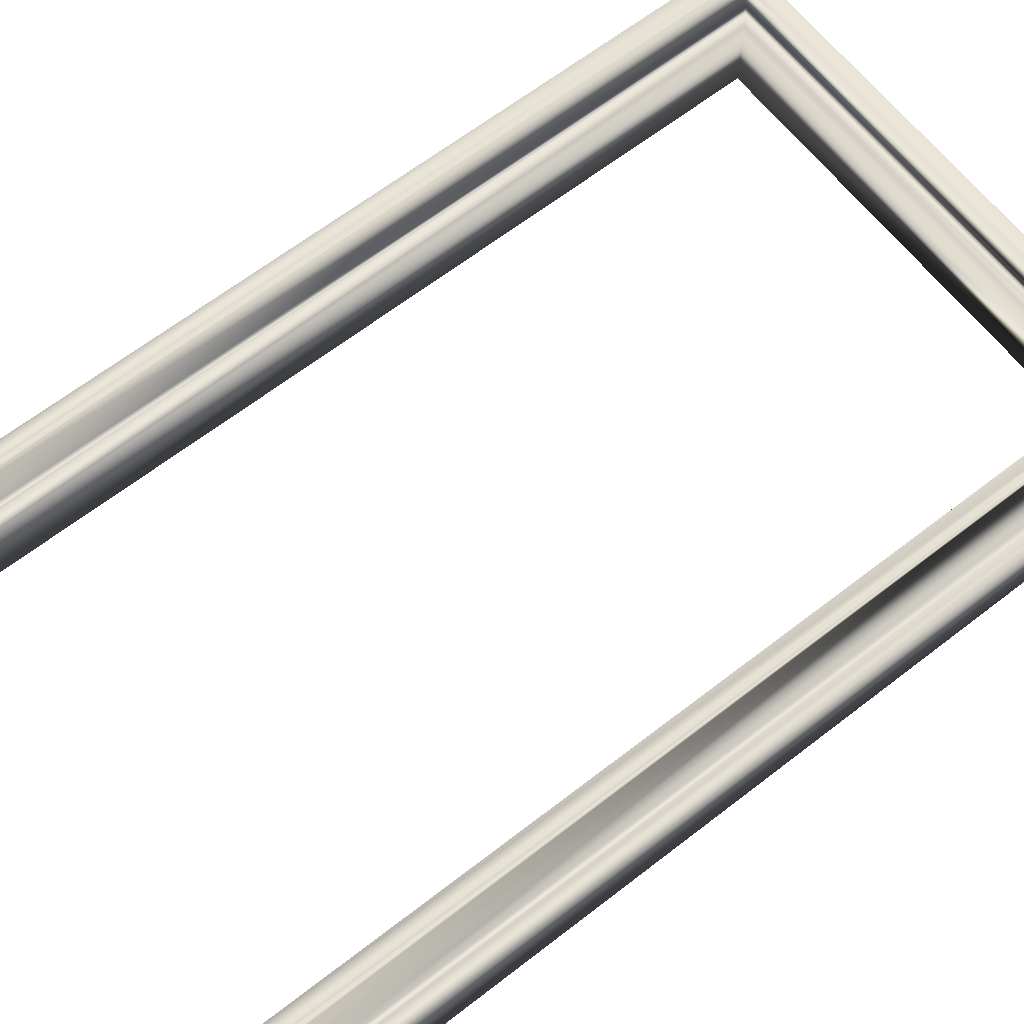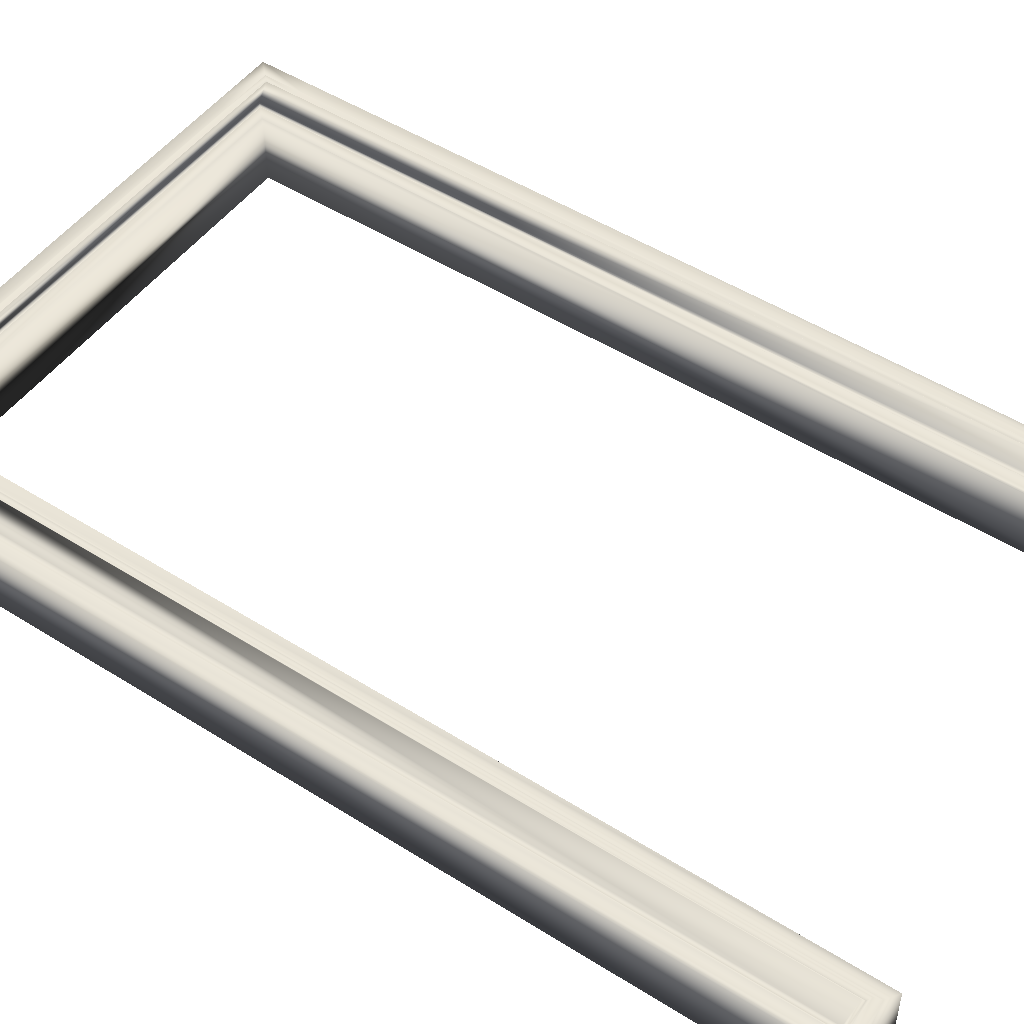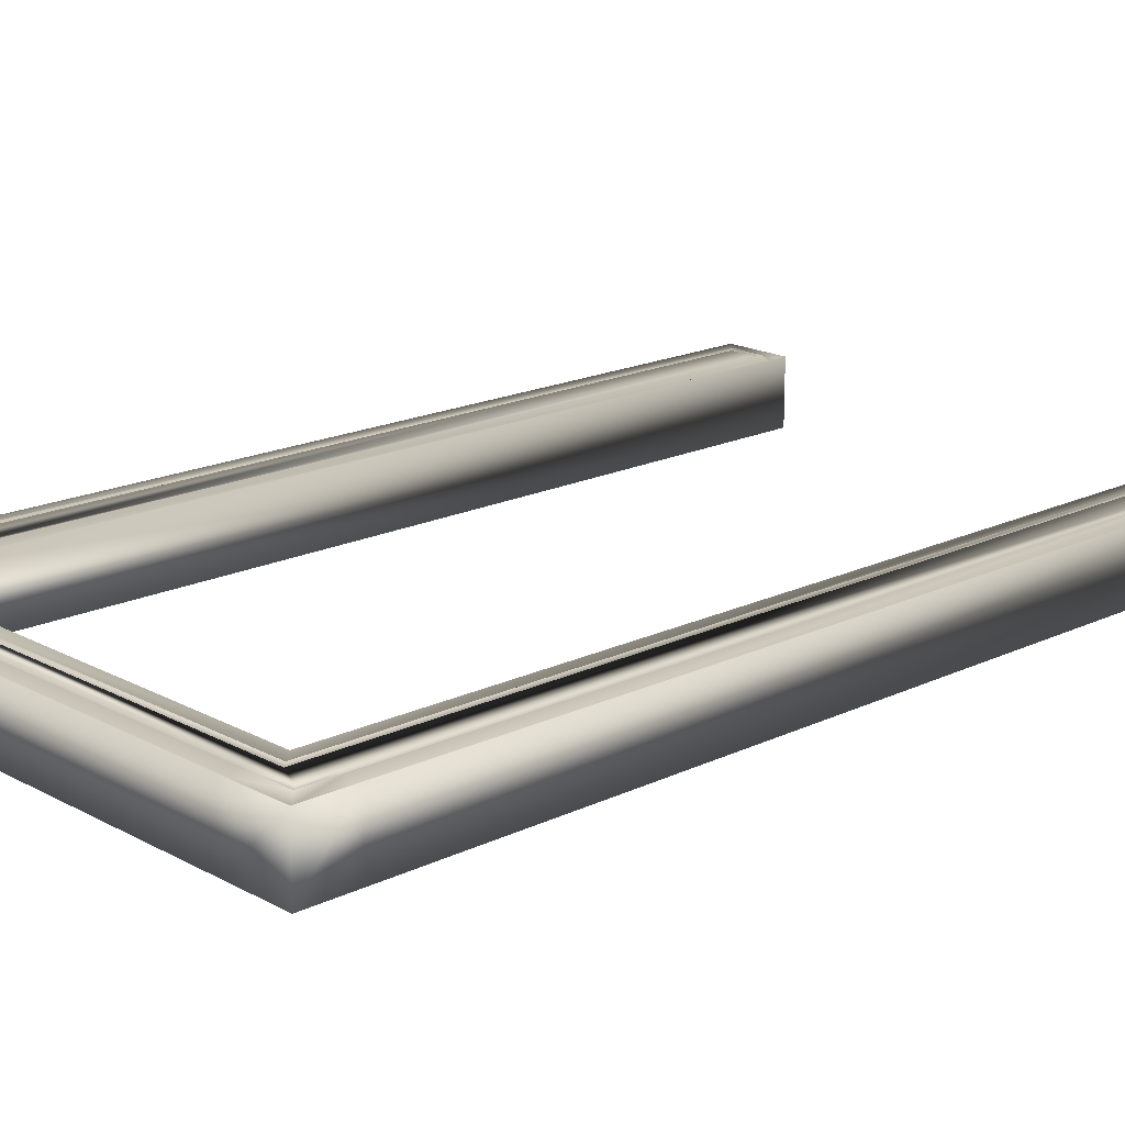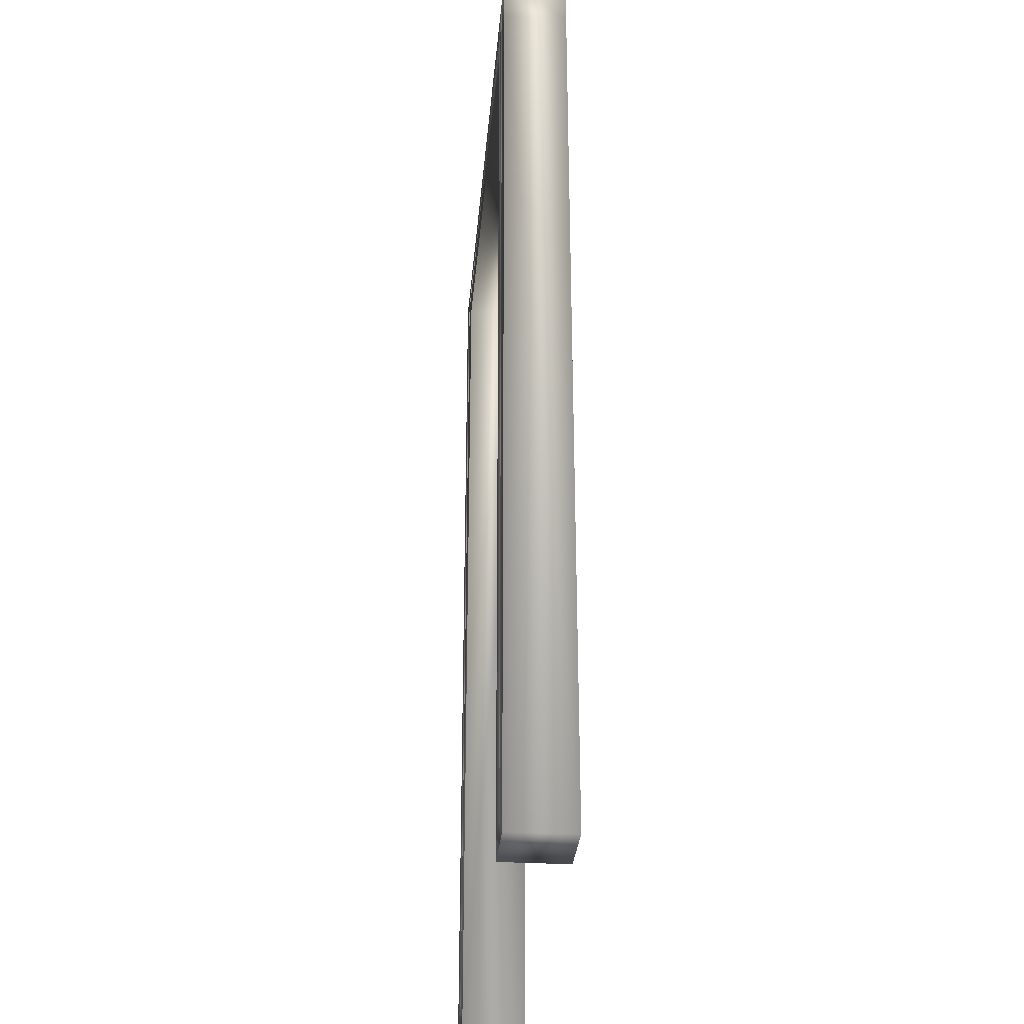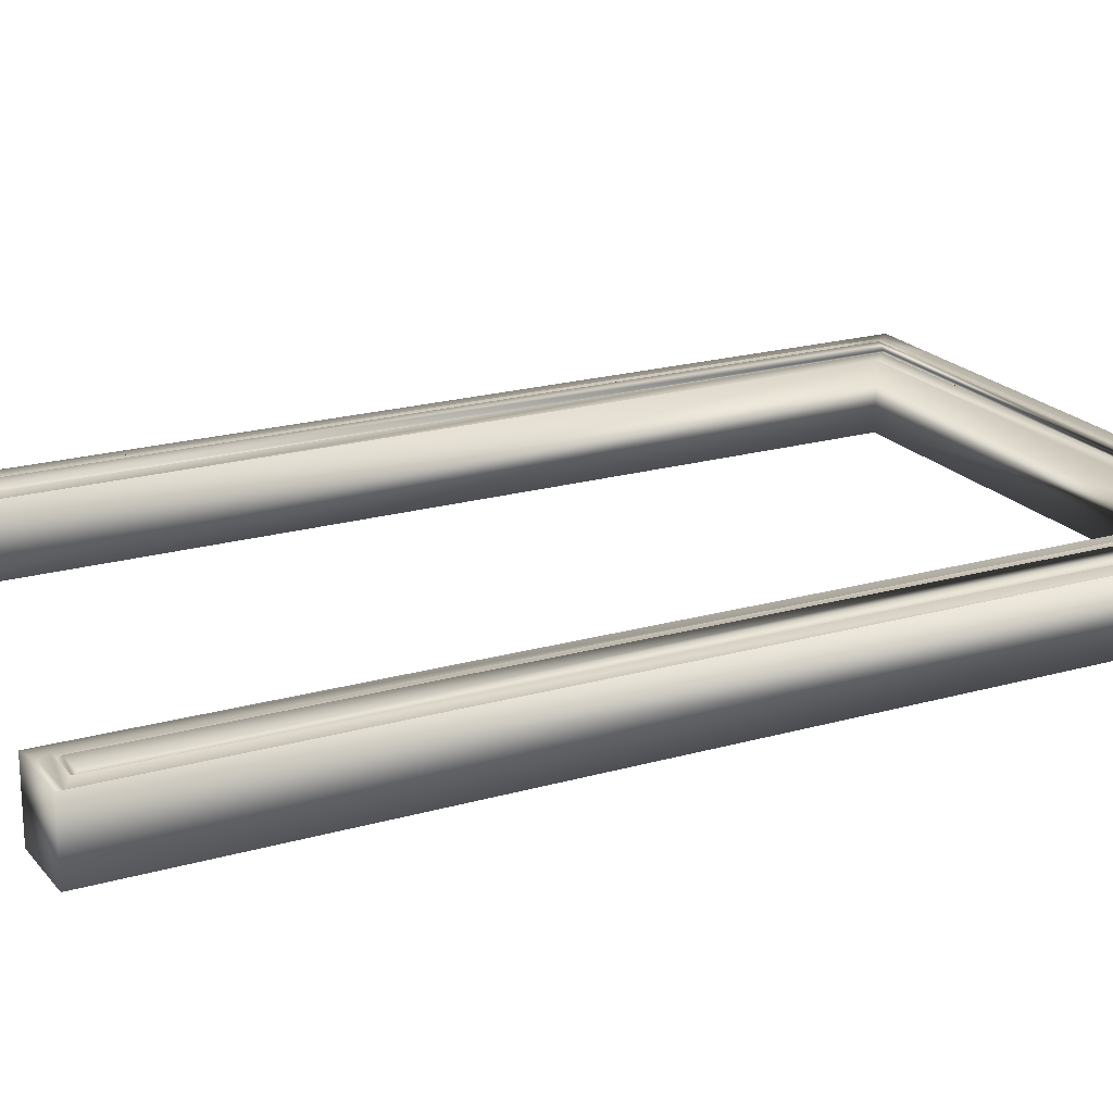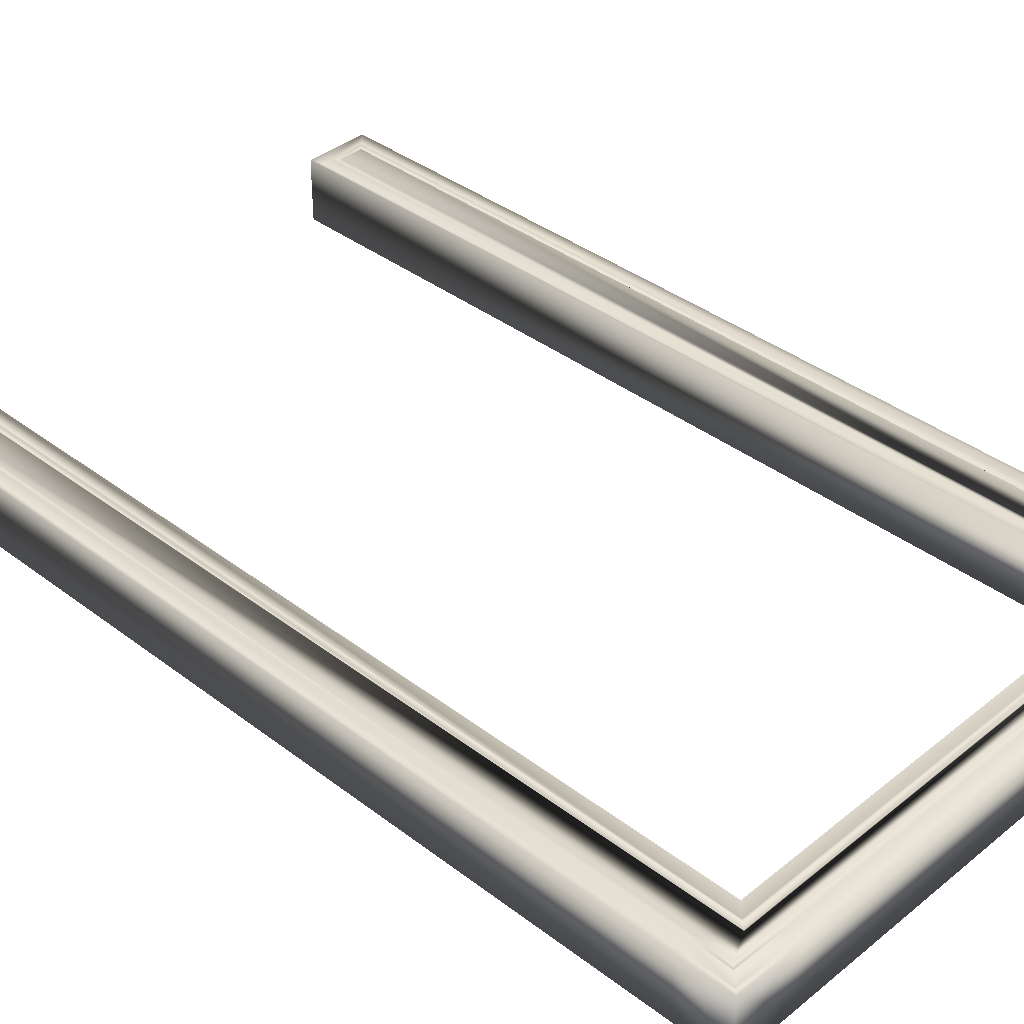
<metadata>
{"format":"obj","ext":"obj","renderer":"f3d","projection":"perspective","resolution":1024,"background":"white","views":[{"elev":64.1,"azim":51.9,"up":"+Z"},{"elev":49.4,"azim":-55.0,"up":"+Z"},{"elev":17.8,"azim":-133.3,"up":"+Z"},{"elev":-31.2,"azim":-94.8,"up":"+Y"},{"elev":20.3,"azim":62.3,"up":"+Z"},{"elev":37.8,"azim":134.2,"up":"+Z"}]}
</metadata>
<code>
v  -130 1.155 10.21
v  -130 49.73 10.21
v  -128.6 50.85 10.21
v  -128.6 1.155 10.21
v  -130 1.155 13.85
v  -128.6 1.155 13.85
v  -128.6 50.85 13.85
v  -130 49.73 13.85
v  -131.1 0.0337 10.26
v  -127.5 0.0337 10.26
v  -127.5 0.0337 13.8
v  -131.1 0.0337 13.8
v  -127.5 49.73 10.26
v  -127.5 49.73 13.8
v  -127.5 52.62 10.26
v  -131.1 52.62 10.26
v  -131.1 52.62 13.8
v  -127.5 52.62 13.8
v  -131.1 49.73 10.26
v  -131.1 49.73 13.8
v  -130 51.5 10.21
v  -127.5 51.5 10.21
v  -127.5 51.5 13.85
v  -130 51.5 13.85
v  -103 51.5 10.21
v  -101.9 50.85 10.21
v  -103 52.62 13.8
v  -103 52.62 10.26
v  -101.9 50.85 13.85
v  -103 51.5 13.85
v  -130.7 49.73 10.53
v  -130.7 0.5117 10.53
v  -130.7 52.15 10.53
v  -127.5 52.15 10.53
v  -103 52.15 10.53
v  -128 50.21 10.53
v  -102.5 50.21 10.53
v  -103 49.73 10.26
v  -103 49.73 13.8
v  -128 0.5117 10.53
v  -128 0.5117 13.53
v  -130.7 0.5117 13.53
v  -128 50.21 13.53
v  -102.5 50.21 13.53
v  -130.7 52.15 13.53
v  -127.5 52.15 13.53
v  -130.7 49.73 13.53
v  -130.3 49.73 10.19
v  -130.3 0.8345 10.19
v  -130.3 51.82 10.19
v  -127.5 51.82 10.19
v  -103 51.82 10.19
v  -128.3 0.8345 10.19
v  -128.3 50.53 10.19
v  -128.3 0.8345 13.87
v  -130.3 0.8345 13.87
v  -128.3 50.53 13.87
v  -102.2 50.53 13.87
v  -130.3 51.82 13.87
v  -127.5 51.82 13.87
v  -130.3 49.73 13.87
v  -130.2 49.73 10.38
v  -130.2 1.005 10.38
v  -130.2 51.65 10.38
v  -127.5 51.65 10.38
v  -103 51.65 10.38
v  -128.5 1.005 10.38
v  -128.5 50.7 10.38
v  -128.5 1.005 13.69
v  -130.2 1.005 13.69
v  -128.5 50.7 13.69
v  -102 50.7 13.69
v  -130.2 51.65 13.69
v  -127.5 51.65 13.69
v  -130.2 49.73 13.69
v  -100.5 1.155 10.21
v  -101.9 1.155 10.21
v  -100.5 49.73 10.21
v  -100.5 1.155 13.85
v  -100.5 49.73 13.85
v  -101.9 1.155 13.85
v  -99.39 0.0337 10.26
v  -99.39 0.0337 13.8
v  -103 0.0337 13.8
v  -103 0.0337 10.26
v  -99.39 52.62 13.8
v  -99.39 52.62 10.26
v  -99.39 49.73 13.8
v  -99.39 49.73 10.26
v  -100.5 51.5 10.21
v  -100.5 51.5 13.85
v  -99.87 0.5117 10.53
v  -99.87 49.73 10.53
v  -99.87 52.15 10.53
v  -102.5 0.5117 10.53
v  -99.87 0.5117 13.53
v  -102.5 0.5117 13.53
v  -103 52.15 13.53
v  -99.87 52.15 13.53
v  -99.87 49.73 13.53
v  -100.2 0.8345 10.19
v  -100.2 49.73 10.19
v  -100.2 51.82 10.19
v  -102.2 50.53 10.19
v  -102.2 0.8345 10.19
v  -100.2 0.8345 13.87
v  -102.2 0.8345 13.87
v  -103 51.82 13.87
v  -100.2 51.82 13.87
v  -100.2 49.73 13.87
v  -100.4 1.005 10.38
v  -100.4 49.73 10.38
v  -100.4 51.65 10.38
v  -102 50.7 10.38
v  -102 1.005 10.38
v  -100.4 1.005 13.69
v  -102 1.005 13.69
v  -103 51.65 13.69
v  -100.4 51.65 13.69
v  -100.4 49.73 13.69
o Box003
g Box003
f 1 2 3 4
f 5 6 7 8
f 9 10 11 12
f 10 13 14 11
f 15 16 17 18
f 16 19 20 17
f 2 21 22 3
f 7 23 24 8
f 19 9 12 20
f 3 22 25 26
f 15 18 27 28
f 23 7 29 30
f 9 19 31 32
f 19 16 33 31
f 16 15 34 33
f 15 28 35 34
f 13 36 37 38 39 14
f 13 10 40 36
f 10 9 32 40
f 12 11 41 42
f 11 14 43 41
f 14 39 44 43
f 18 17 45 46
f 17 20 47 45
f 20 12 42 47
f 32 31 48 49
f 31 33 50 48
f 33 34 51 50
f 34 35 52 51
f 36 40 53 54
f 40 32 49 53
f 42 41 55 56
f 41 43 57 55
f 43 44 58 57
f 46 45 59 60
f 45 47 61 59
f 47 42 56 61
f 49 48 62 63
f 48 50 64 62
f 50 51 65 64
f 51 52 66 65
f 54 53 67 68
f 53 49 63 67
f 56 55 69 70
f 55 57 71 69
f 57 58 72 71
f 60 59 73 74
f 59 61 75 73
f 61 56 70 75
f 63 62 2 1
f 62 64 21 2
f 64 65 22 21
f 65 66 25 22
f 68 67 4 3
f 67 63 1 4
f 70 69 6 5
f 69 71 7 6
f 71 72 29 7
f 74 73 24 23
f 73 75 8 24
f 75 70 5 8
f 76 77 26 78
f 79 80 29 81
f 82 83 84 85
f 85 84 39 38
f 28 27 86 87
f 87 86 88 89
f 78 26 25 90
f 29 80 91 30
f 89 88 83 82
f 82 92 93 89
f 89 93 94 87
f 87 94 35 28
f 38 37 95 85
f 85 95 92 82
f 83 96 97 84
f 84 97 44 39
f 18 46 98 27
f 27 98 99 86
f 86 99 100 88
f 88 100 96 83
f 92 101 102 93
f 93 102 103 94
f 94 103 52 35
f 36 54 104 37
f 37 104 105 95
f 95 105 101 92
f 96 106 107 97
f 97 107 58 44
f 46 60 108 98
f 98 108 109 99
f 99 109 110 100
f 100 110 106 96
f 101 111 112 102
f 102 112 113 103
f 103 113 66 52
f 54 68 114 104
f 104 114 115 105
f 105 115 111 101
f 106 116 117 107
f 107 117 72 58
f 60 74 118 108
f 108 118 119 109
f 109 119 120 110
f 110 120 116 106
f 111 76 78 112
f 112 78 90 113
f 113 90 25 66
f 68 3 26 114
f 114 26 77 115
f 115 77 76 111
f 116 79 81 117
f 117 81 29 72
f 74 23 30 118
f 118 30 91 119
f 119 91 80 120
f 120 80 79 116

</code>
